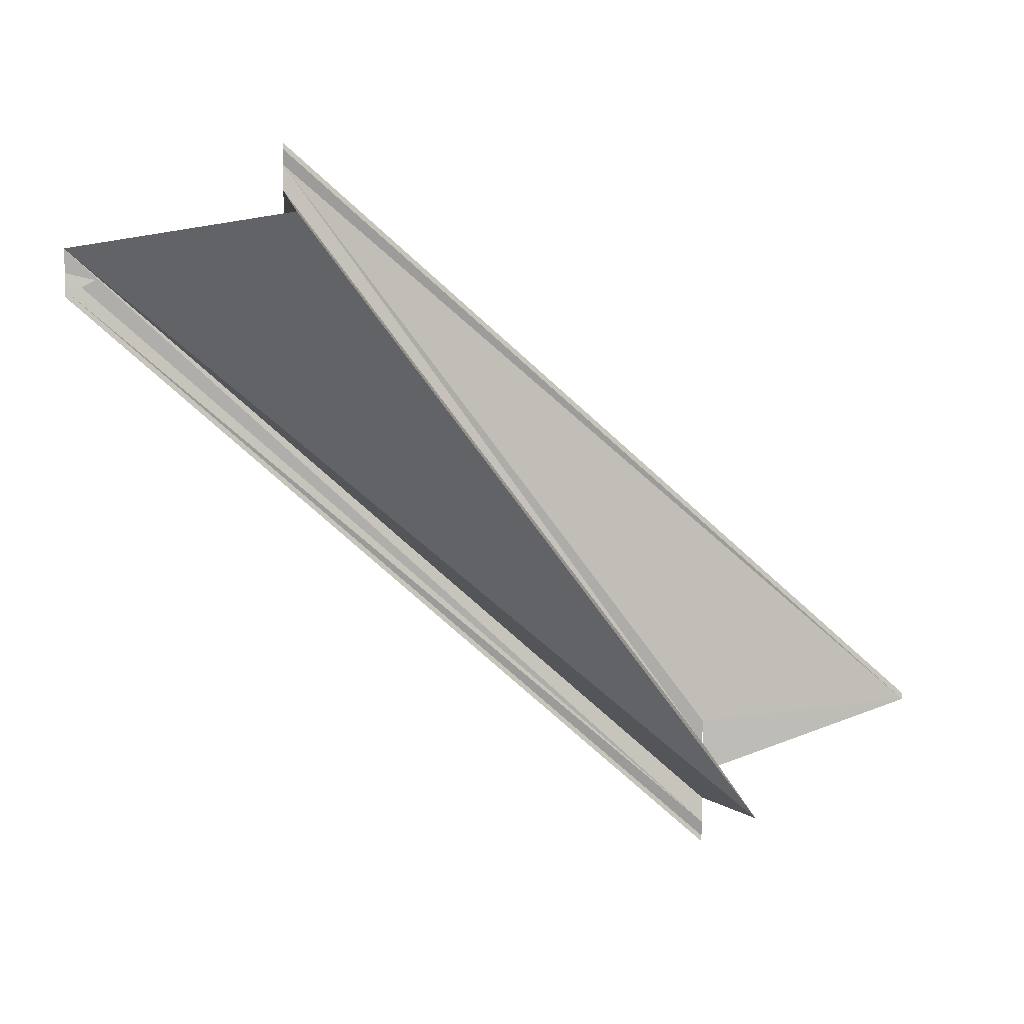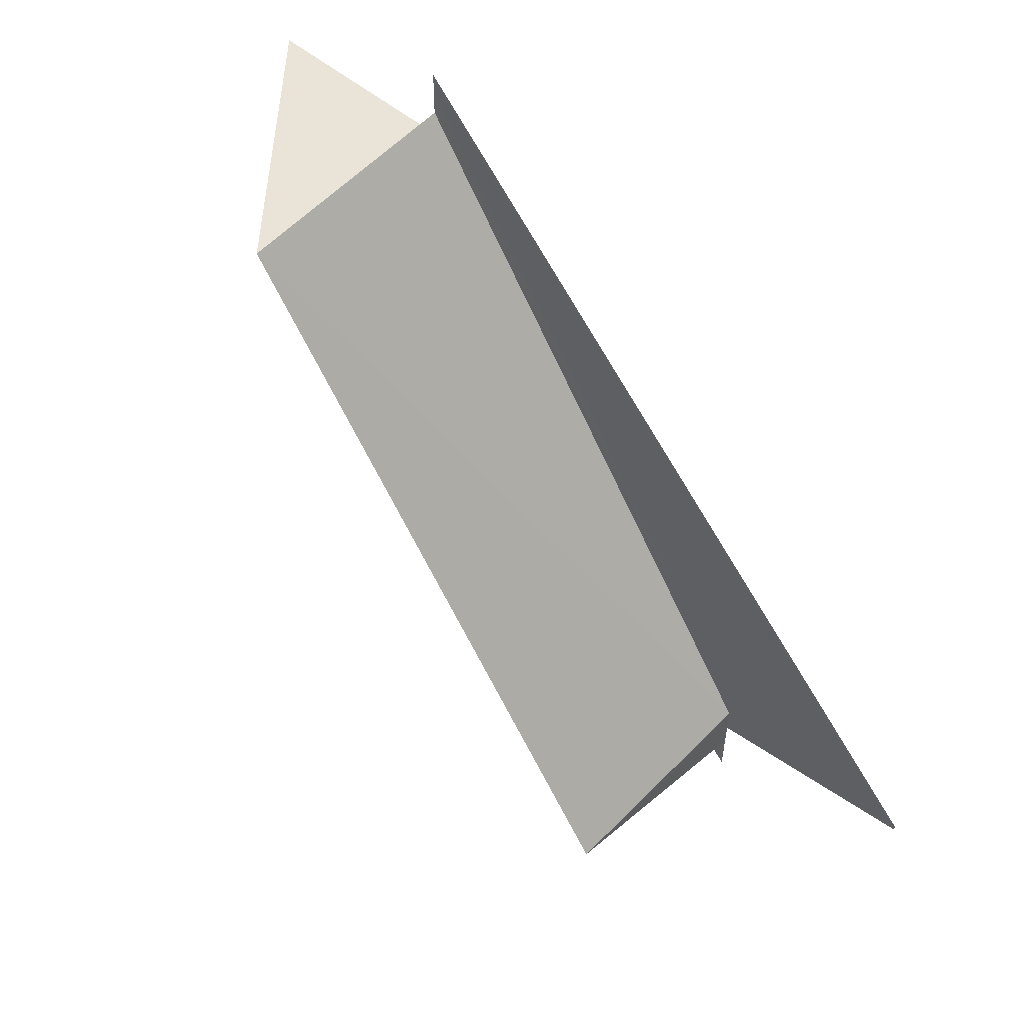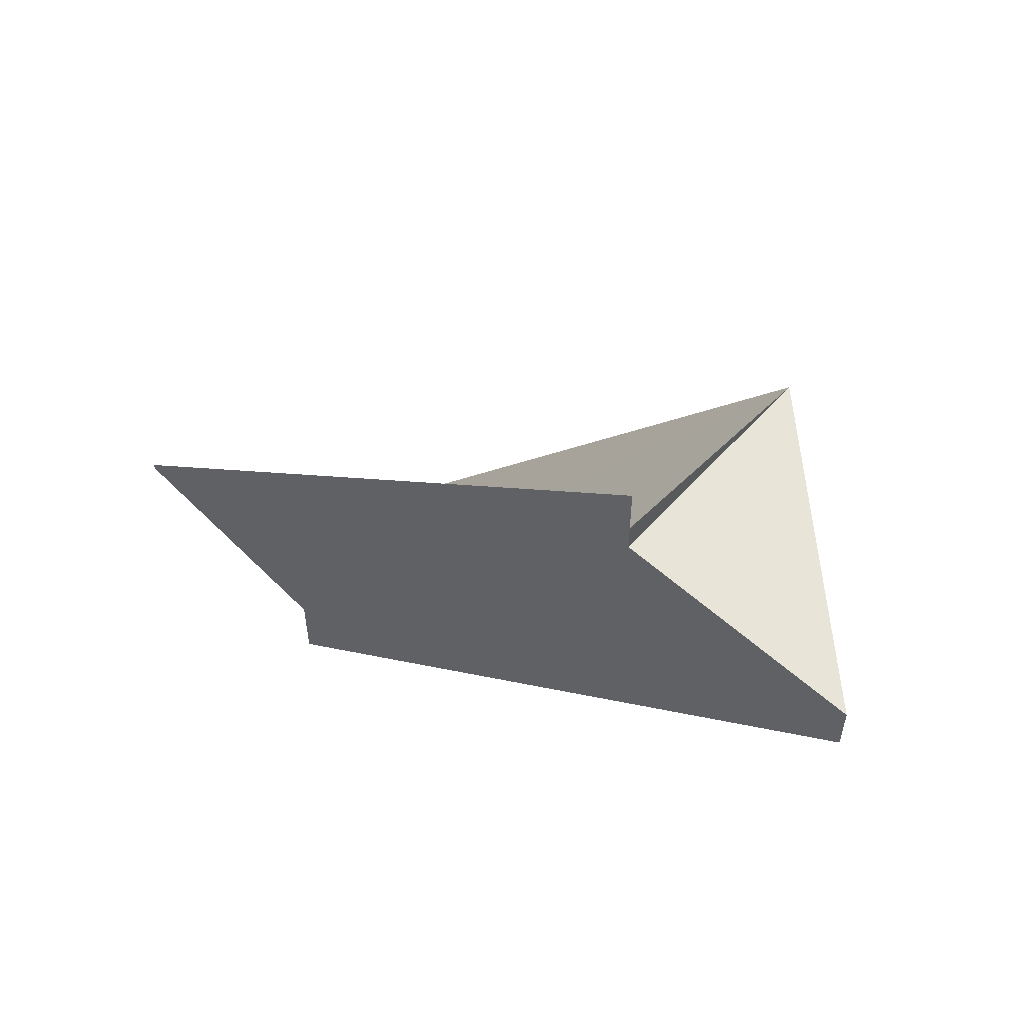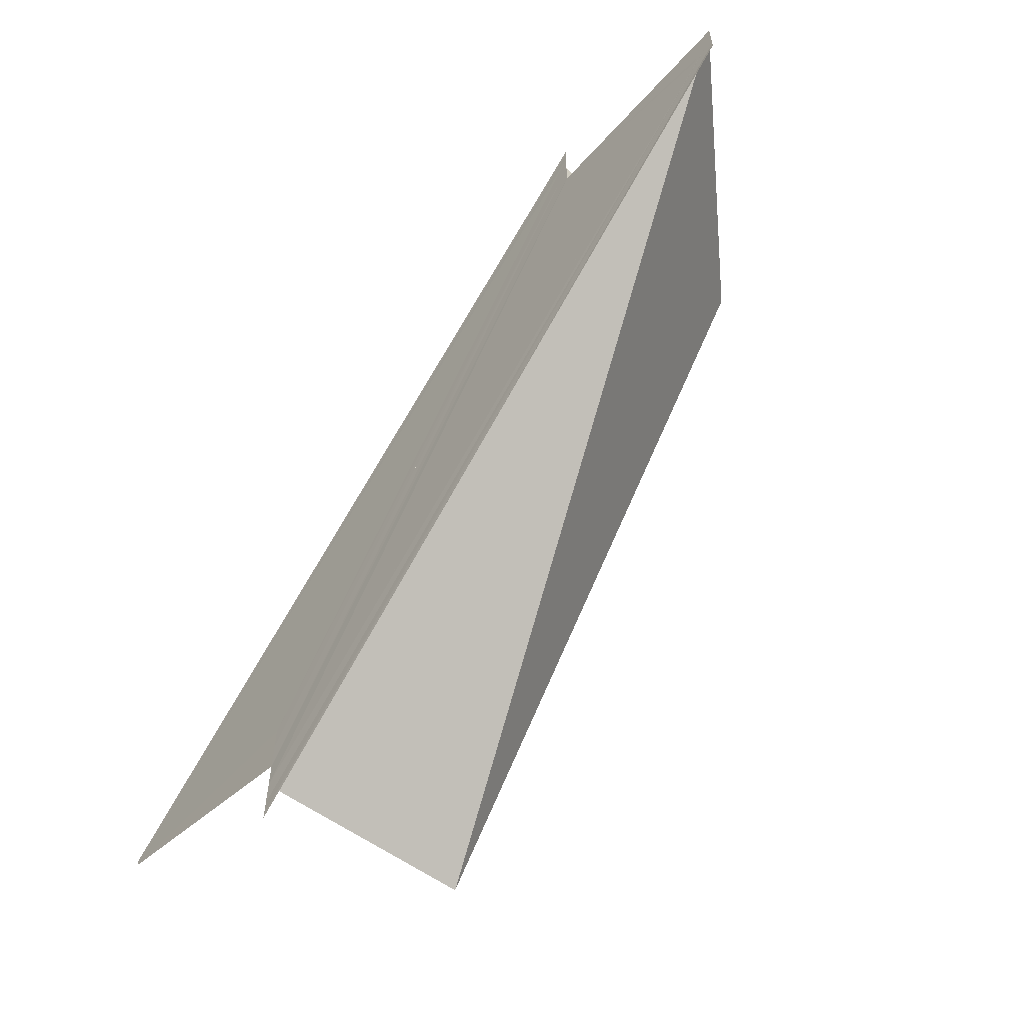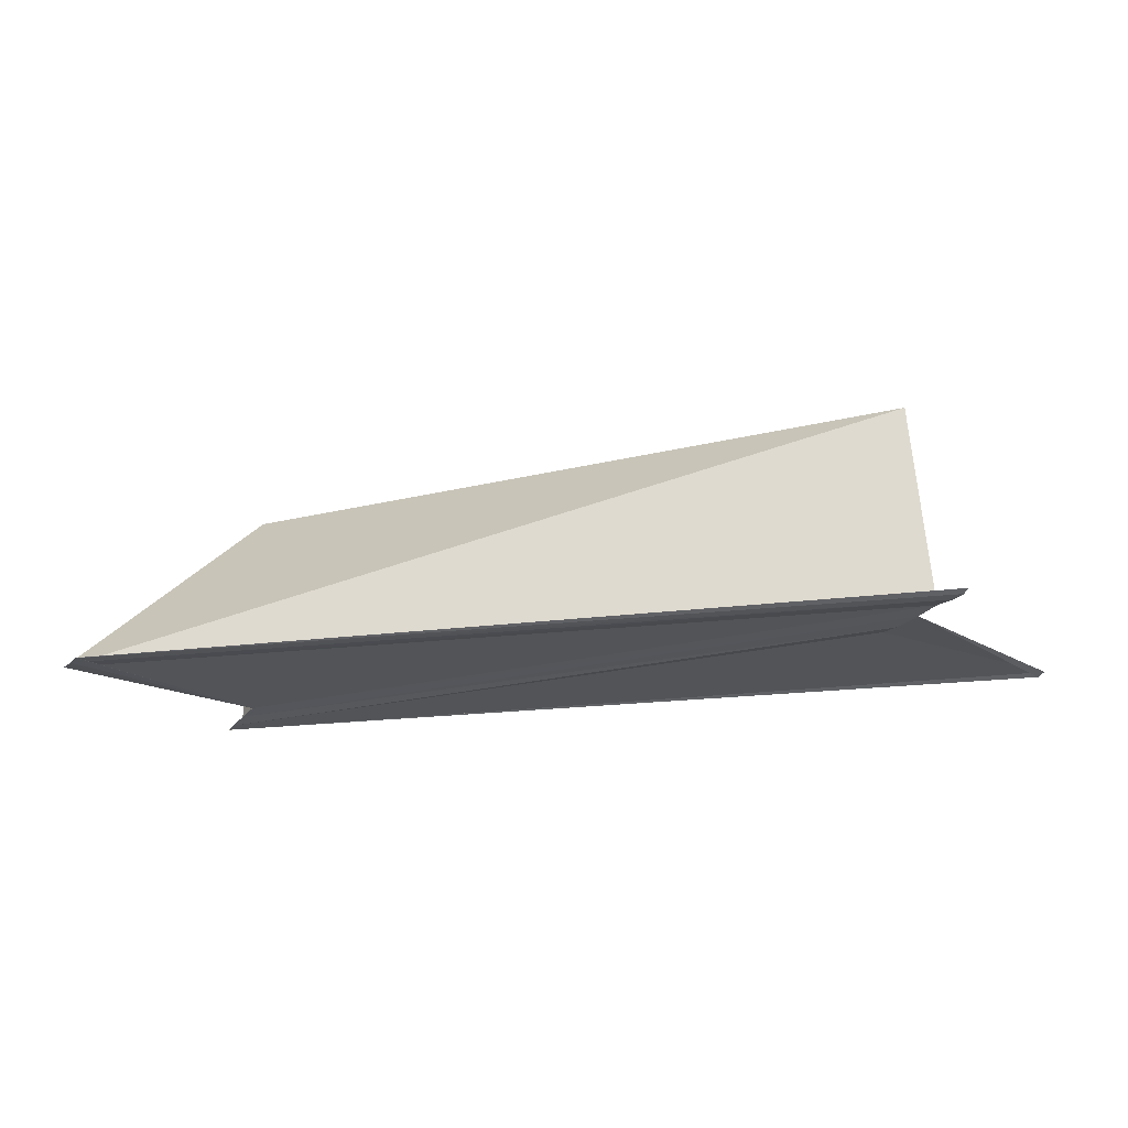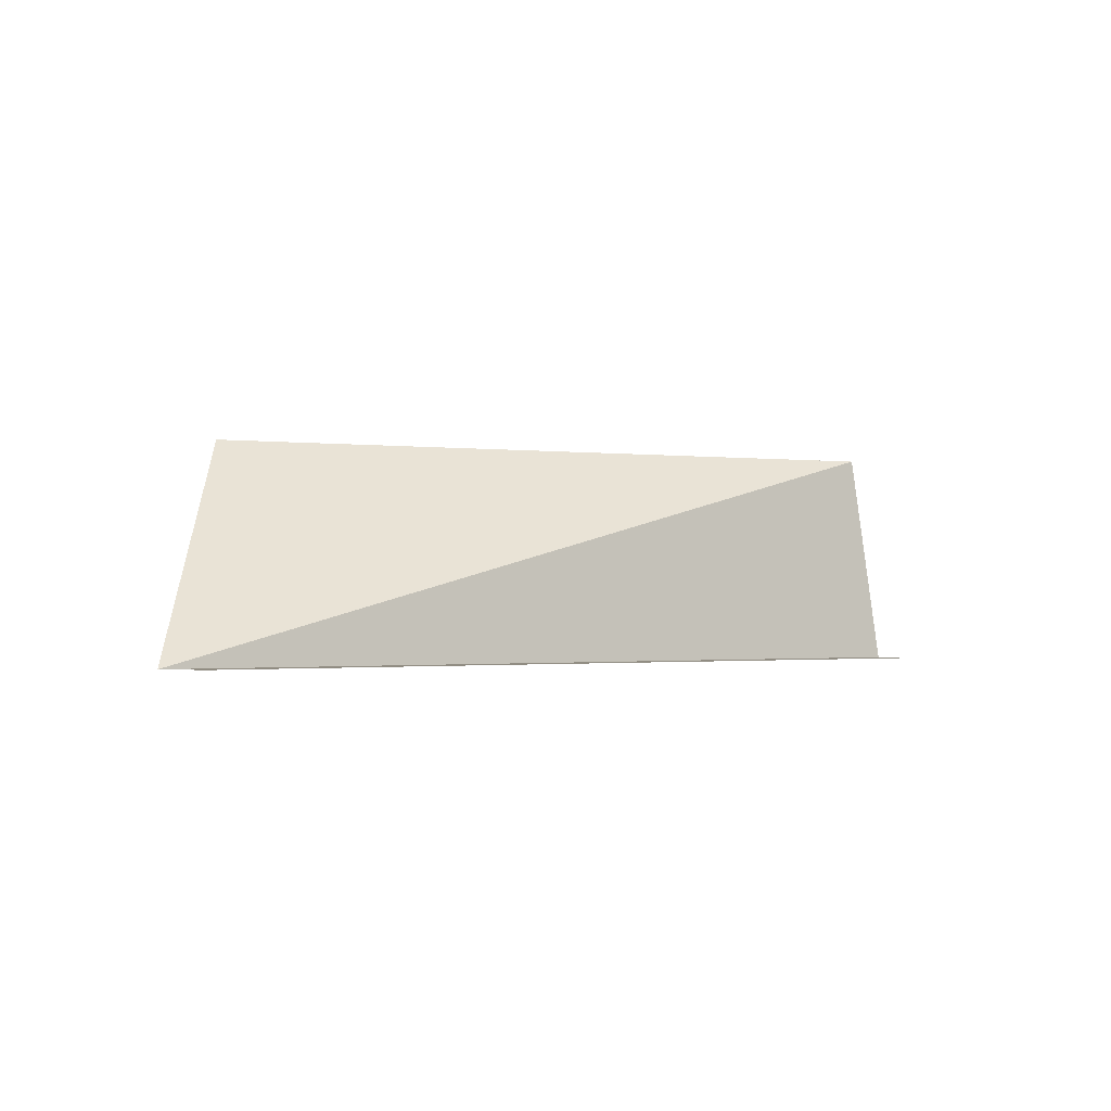
<metadata>
{"format":"obj","ext":"obj","renderer":"f3d","projection":"perspective","resolution":1024,"background":"white","views":[{"elev":5.6,"azim":171.9,"up":"+Z"},{"elev":55.0,"azim":-134.1,"up":"+Z"},{"elev":56.8,"azim":40.4,"up":"+Z"},{"elev":-60.5,"azim":50.7,"up":"+Z"},{"elev":-22.6,"azim":150.4,"up":"+Y"},{"elev":-1.5,"azim":102.2,"up":"+Y"}]}
</metadata>
<code>
o 10492
v 2169 1888 19.24
v 2169 1888 19.23
v 2169 1888 19.21
v 2169 1888 19.23
v 2169 1888 19.21
v 2169 1888 19.21
v 2169 1888 19.23
v 2169 1888 19.23
v 2169 1888 19.23
v 2169 1888 19.21
v 2169 1888 19.21
v 2169 1888 19.23
v 2169 1888 19.21
v 2169 1888 19.21
v 2169 1888 19.21
v 2169 1888 19.24
v 2169 1888 19.21
v 2169 1888 19.21
v 2169 1888 19.24
v 2169 1888 19.21
v 2169 1888 19.21
v 2169 1888 19.21
v 2169 1888 19.24
v 2169 1888 19.24
v 2169 1888 19.24
v 2169 1888 19.24
v 2169 1888 19.24
v 2169 1888 19.21
v 2169 1888 19.24
v 2169 1888 19.21
v 2169 1888 19.23
v 2169 1888 19.23
v 2169 1888 19.23
v 2169 1888 19.23
v 2169 1888 19.21
v 2169 1888 19.21
v 2169 1888 19.23
v 2169 1888 19.23
v 2169 1888 19.23
v 2169 1888 19.21
v 2169 1888 19.24
v 2169 1888 19.23
v 2169 1888 19.23
v 2169 1888 19.24
v 2169 1888 19.24
v 2169 1888 19.24
v 2169 1888 19.23
v 2169 1888 19.23
v 2169 1888 19.24
v 2169 1888 19.24
v 2169 1888 19.21
v 2169 1888 19.24
v 2169 1888 19.24
v 2169 1888 19.21
v 2169 1888 19.24
v 2169 1888 19.24
v 2169 1888 19.24
v 2169 1888 19.21
v 2169 1888 19.24
v 2169 1888 19.21
v 2169 1888 19.21
v 2169 1888 19.21
v 2169 1888 19.21
v 2169 1888 19.21
v 2169 1888 19.21
v 2169 1888 19.21
v 2169 1888 19.21
v 2169 1888 19.21
f 1 2 3
f 3 4 5
f 6 4 5
f 7 2 6
f 7 8 6
f 6 9 10
f 11 9 10
f 12 8 11
f 13 14 5
f 15 16 14
f 13 17 18
f 13 19 20
f 21 19 20
f 22 23 13
f 24 25 21
f 24 26 21
f 27 25 28
f 29 26 30
f 31 29 22
f 31 32 22
f 29 32 33
f 22 34 35
f 36 34 35
f 37 32 36
f 37 38 36
f 36 39 40
f 41 38 42
f 41 32 42
f 41 43 44
f 41 45 46
f 41 2 47
f 41 8 47
f 41 8 48
f 49 50 51
f 49 52 51
f 51 53 18
f 54 53 18
f 55 50 54
f 55 56 54
f 54 57 58
f 21 59 60
f 28 59 60
f 61 62 60
f 61 63 28
f 64 65 66
f 64 67 68

</code>
